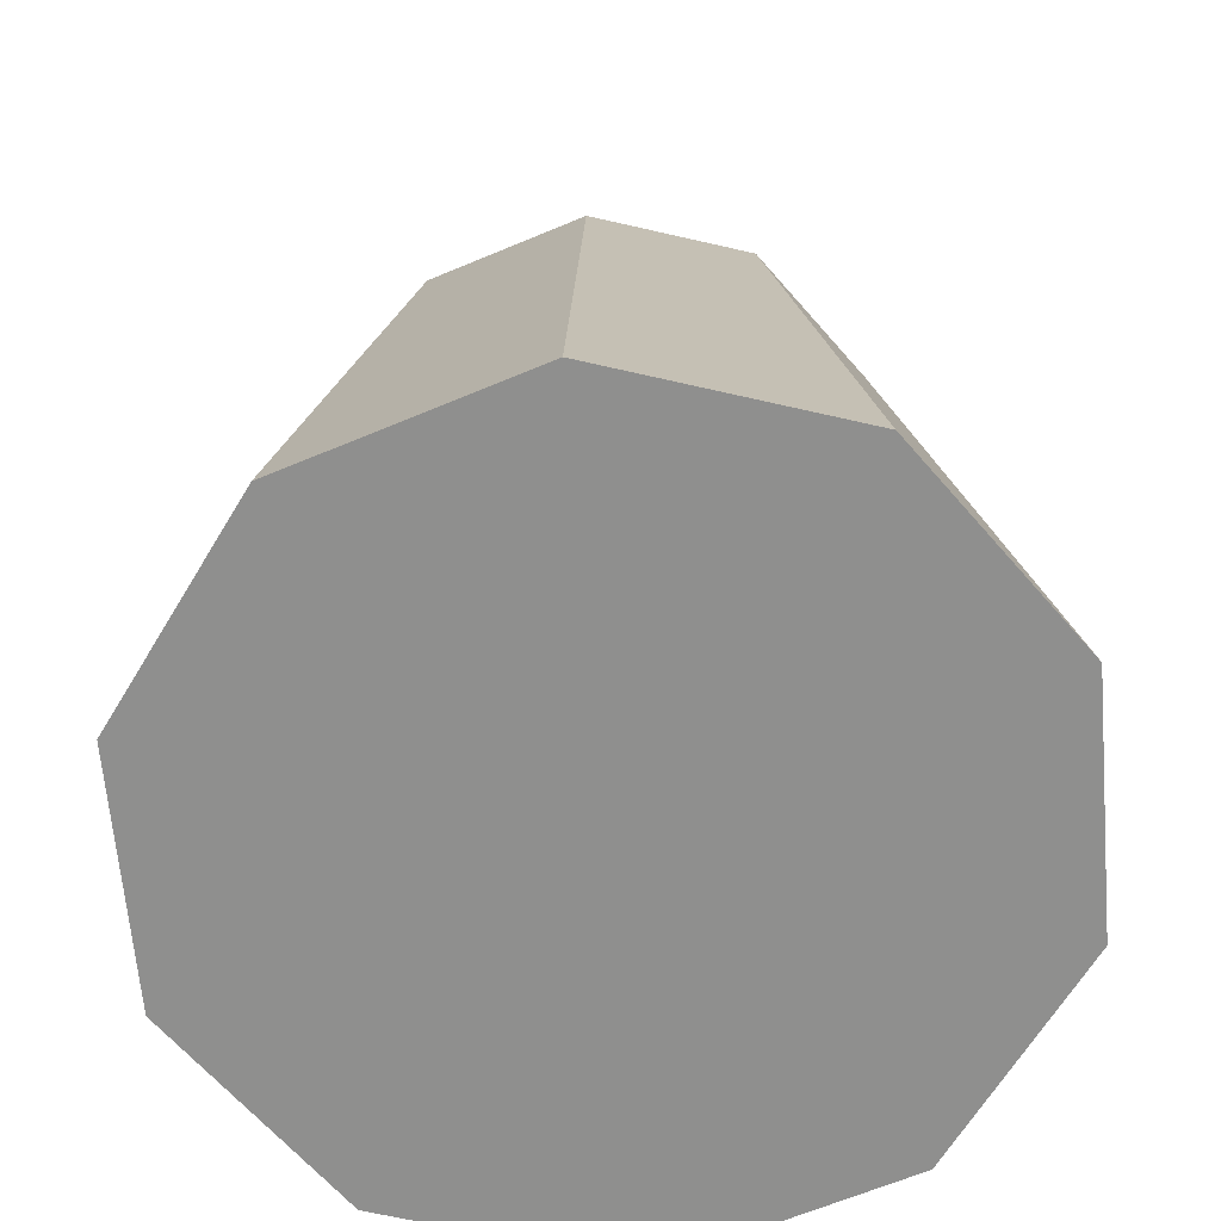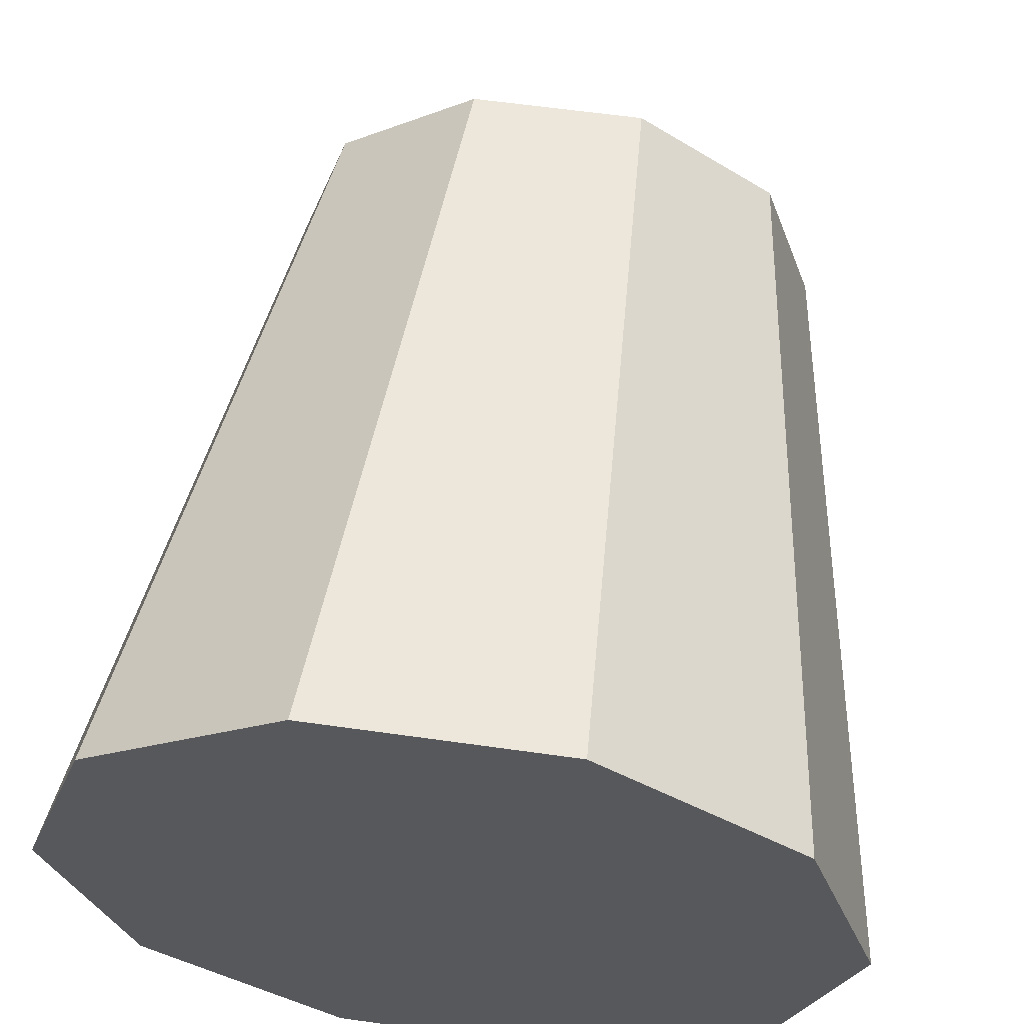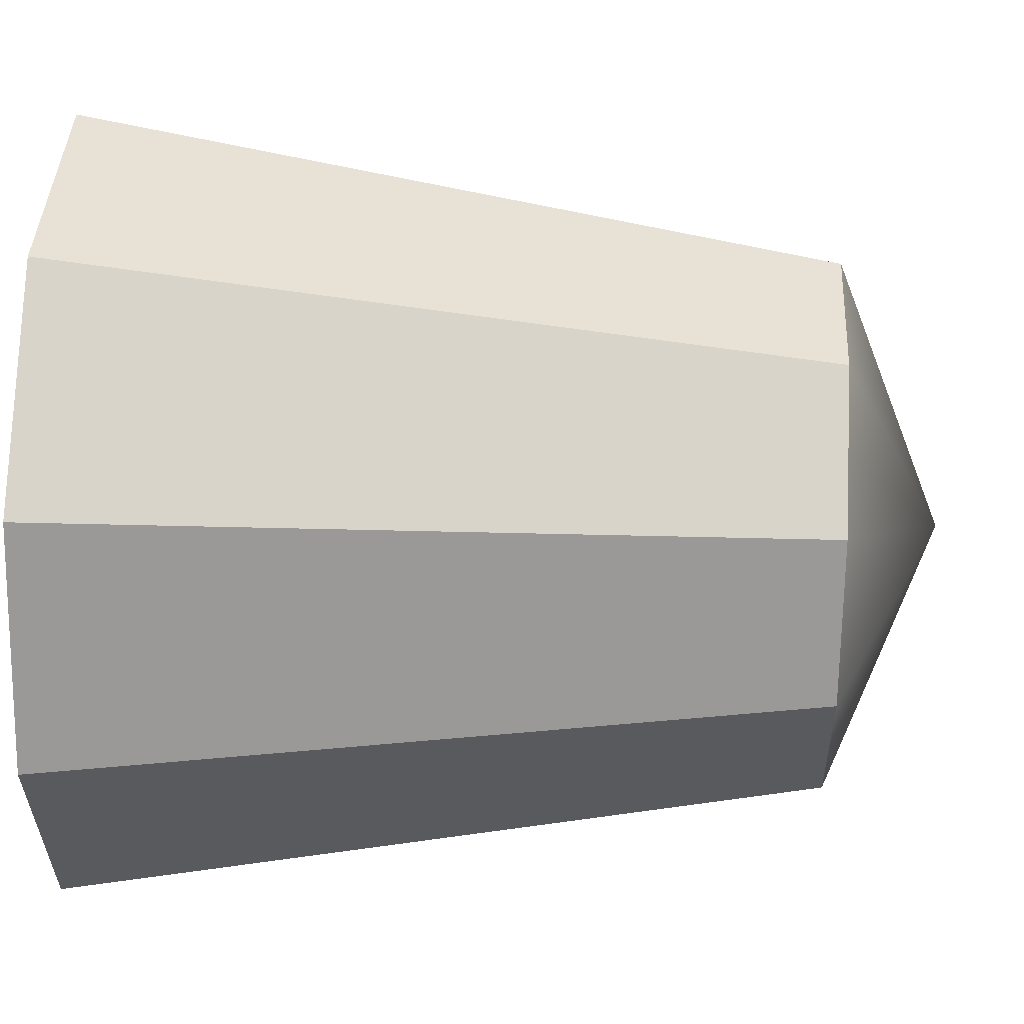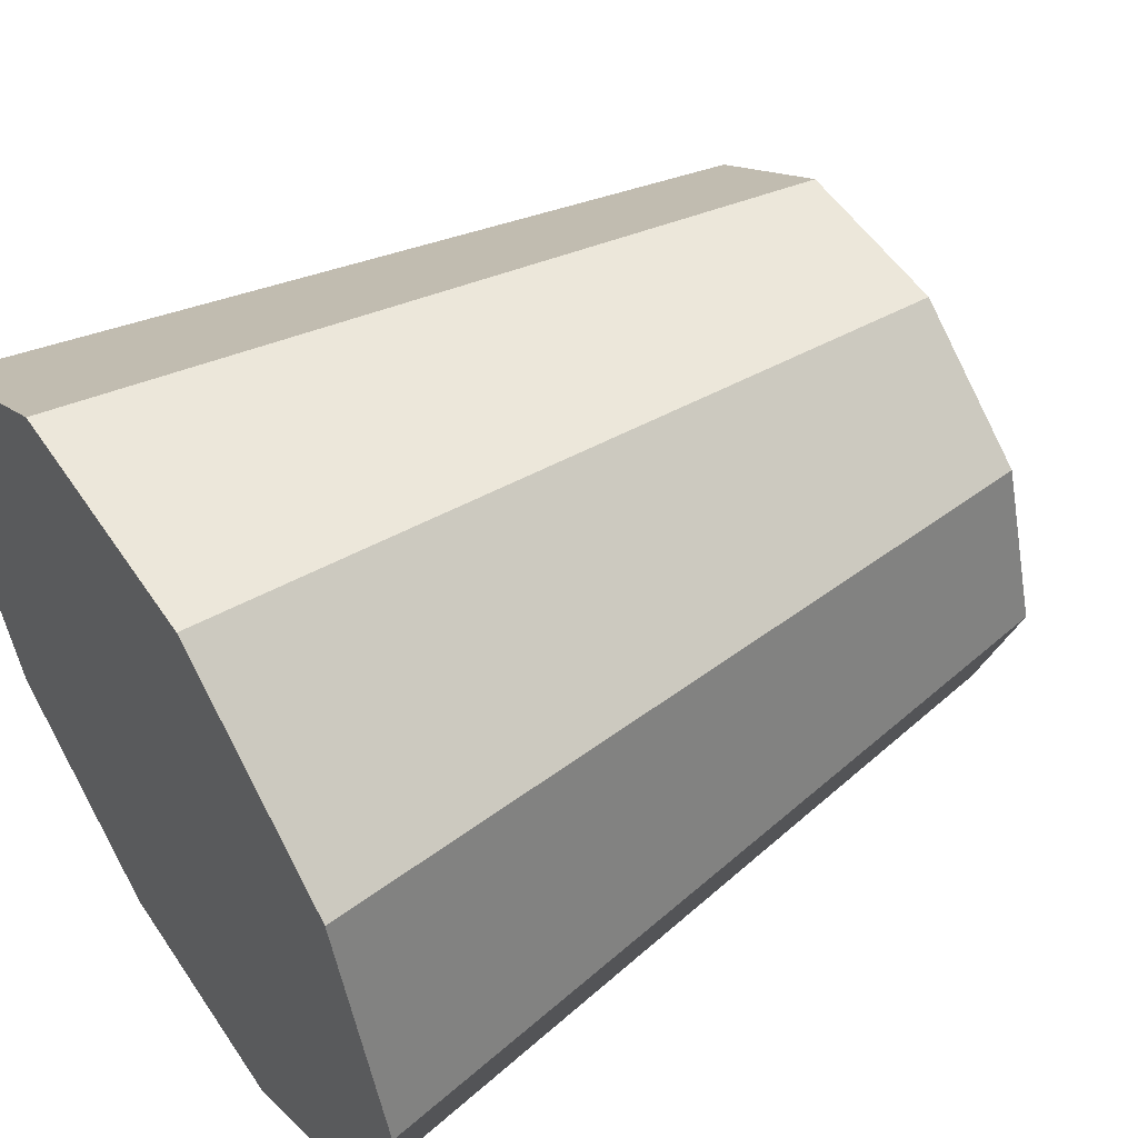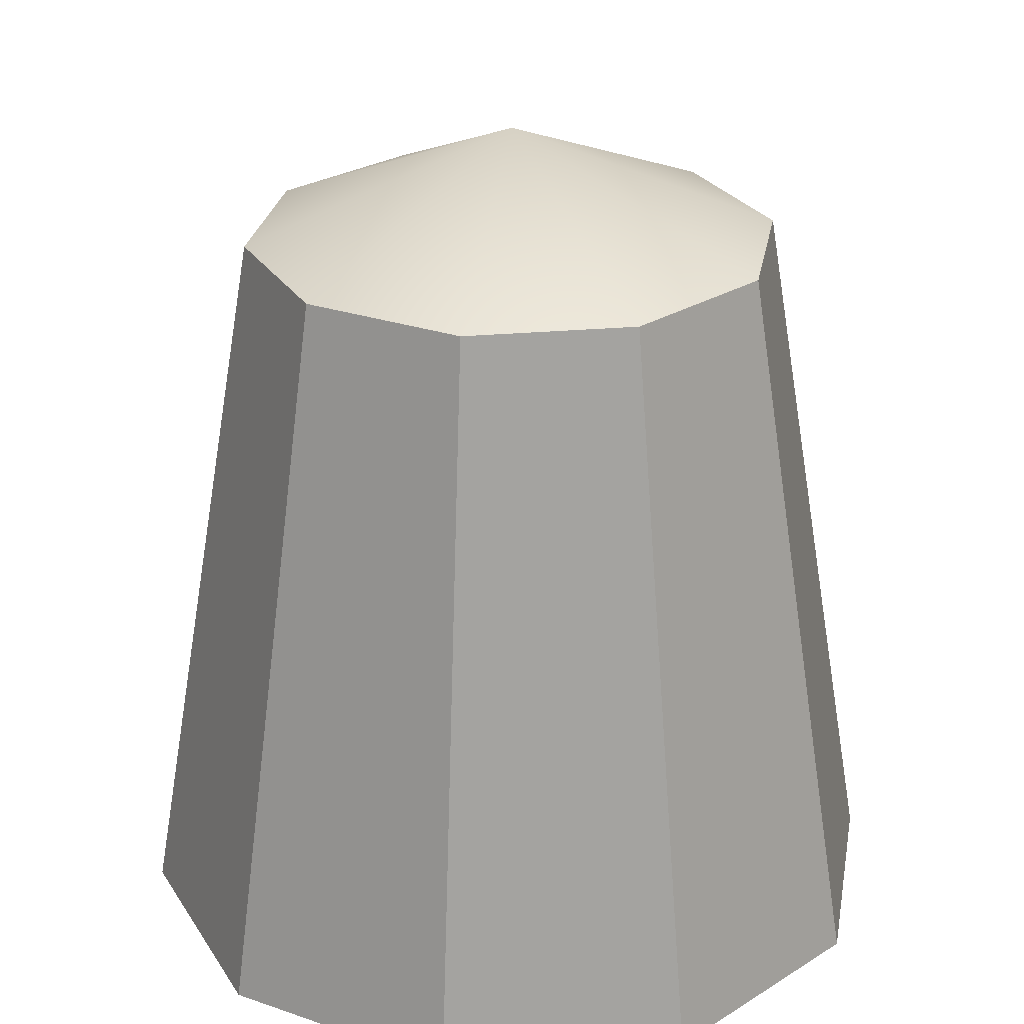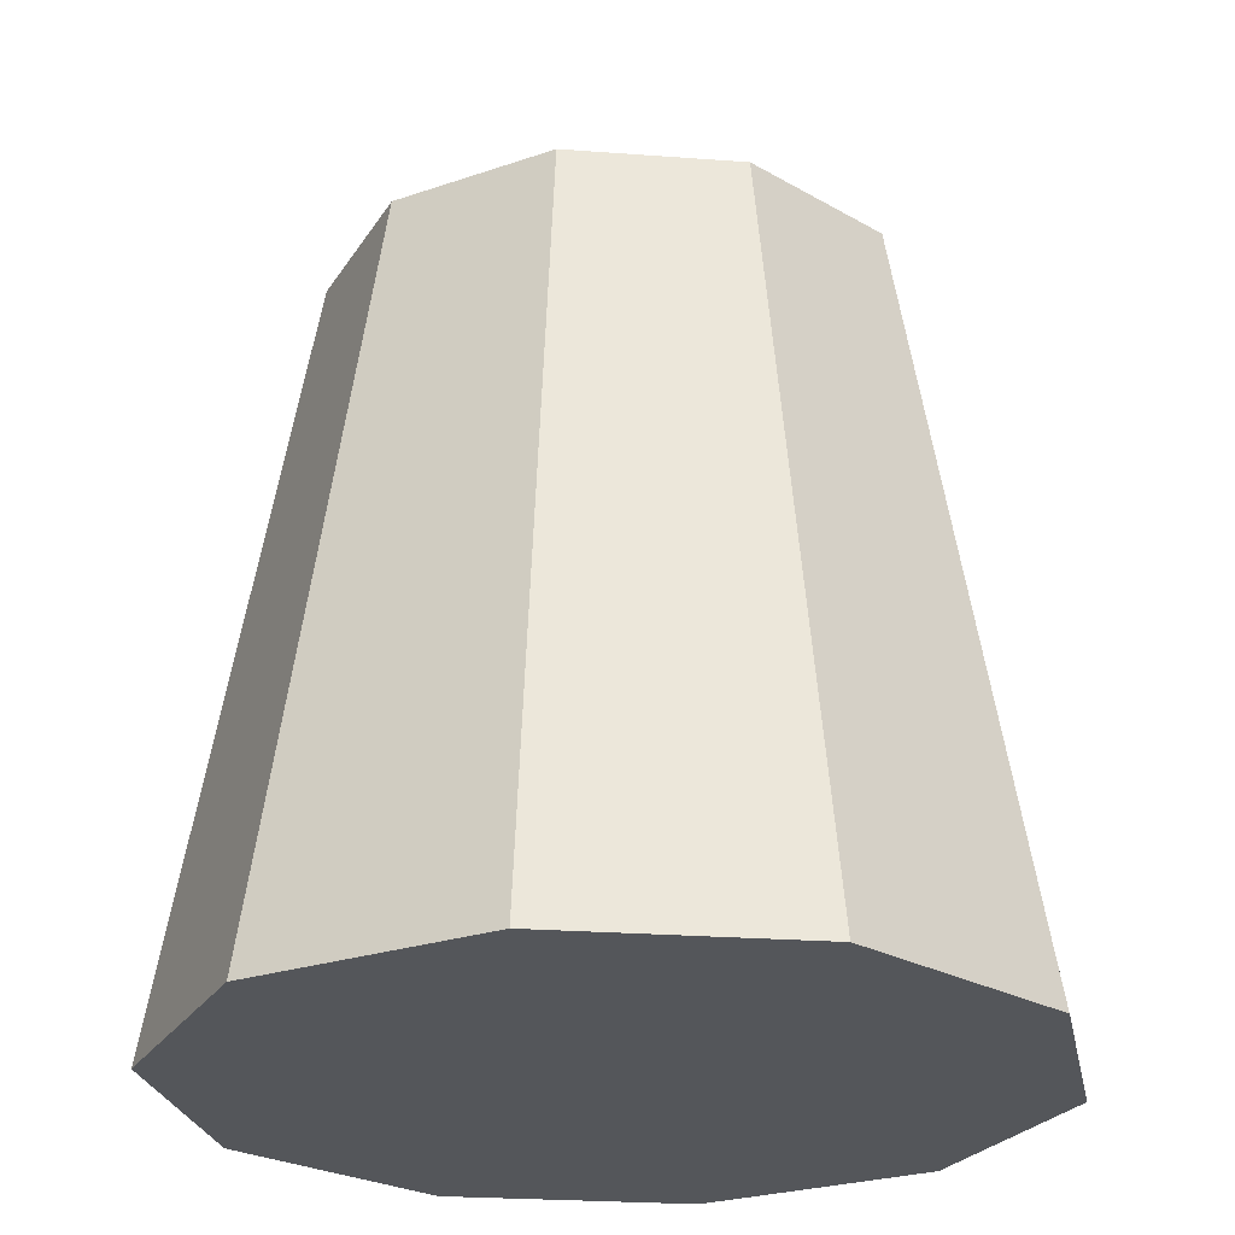
<metadata>
{"format":"obj","ext":"obj","renderer":"f3d","projection":"perspective","resolution":1024,"background":"white","views":[{"elev":-65.2,"azim":130.9,"up":"+Y"},{"elev":60.8,"azim":8.2,"up":"+Z"},{"elev":39.3,"azim":92.9,"up":"+Z"},{"elev":53.7,"azim":56.9,"up":"+Z"},{"elev":27.0,"azim":-115.9,"up":"+Y"},{"elev":-25.2,"azim":-114.9,"up":"+Y"}]}
</metadata>
<code>
g default
v 10.05 0 -7.305
v 3.84 0 -11.82
v -3.84 0 -11.82
v -10.05 0 -7.305
v -12.43 0 1e-06
v -10.05 0 7.305
v -3.84 0 11.82
v 3.84 0 11.82
v 10.05 0 7.305
v 12.43 0 0
v 6.825 23.24 -4.958
v 2.607 23.24 -8.023
v -2.607 23.24 -8.023
v -6.825 23.24 -4.958
v -8.436 23.24 0
v -6.825 23.24 4.958
v -2.607 23.24 8.023
v 2.607 23.24 8.023
v 6.825 23.24 4.958
v 8.436 23.24 -0
v 0 0 0
v -0 26.72 -0
g pCylinder1
f 1 2 12 11
f 2 3 13 12
f 3 4 14 13
f 4 5 15 14
f 5 6 16 15
f 6 7 17 16
f 7 8 18 17
f 8 9 19 18
f 9 10 20 19
f 10 1 11 20
f 2 1 21
f 3 2 21
f 4 3 21
f 5 4 21
f 6 5 21
f 7 6 21
f 8 7 21
f 9 8 21
f 10 9 21
f 1 10 21
f 11 12 22
f 12 13 22
f 13 14 22
f 14 15 22
f 15 16 22
f 16 17 22
f 17 18 22
f 18 19 22
f 19 20 22
f 20 11 22

</code>
